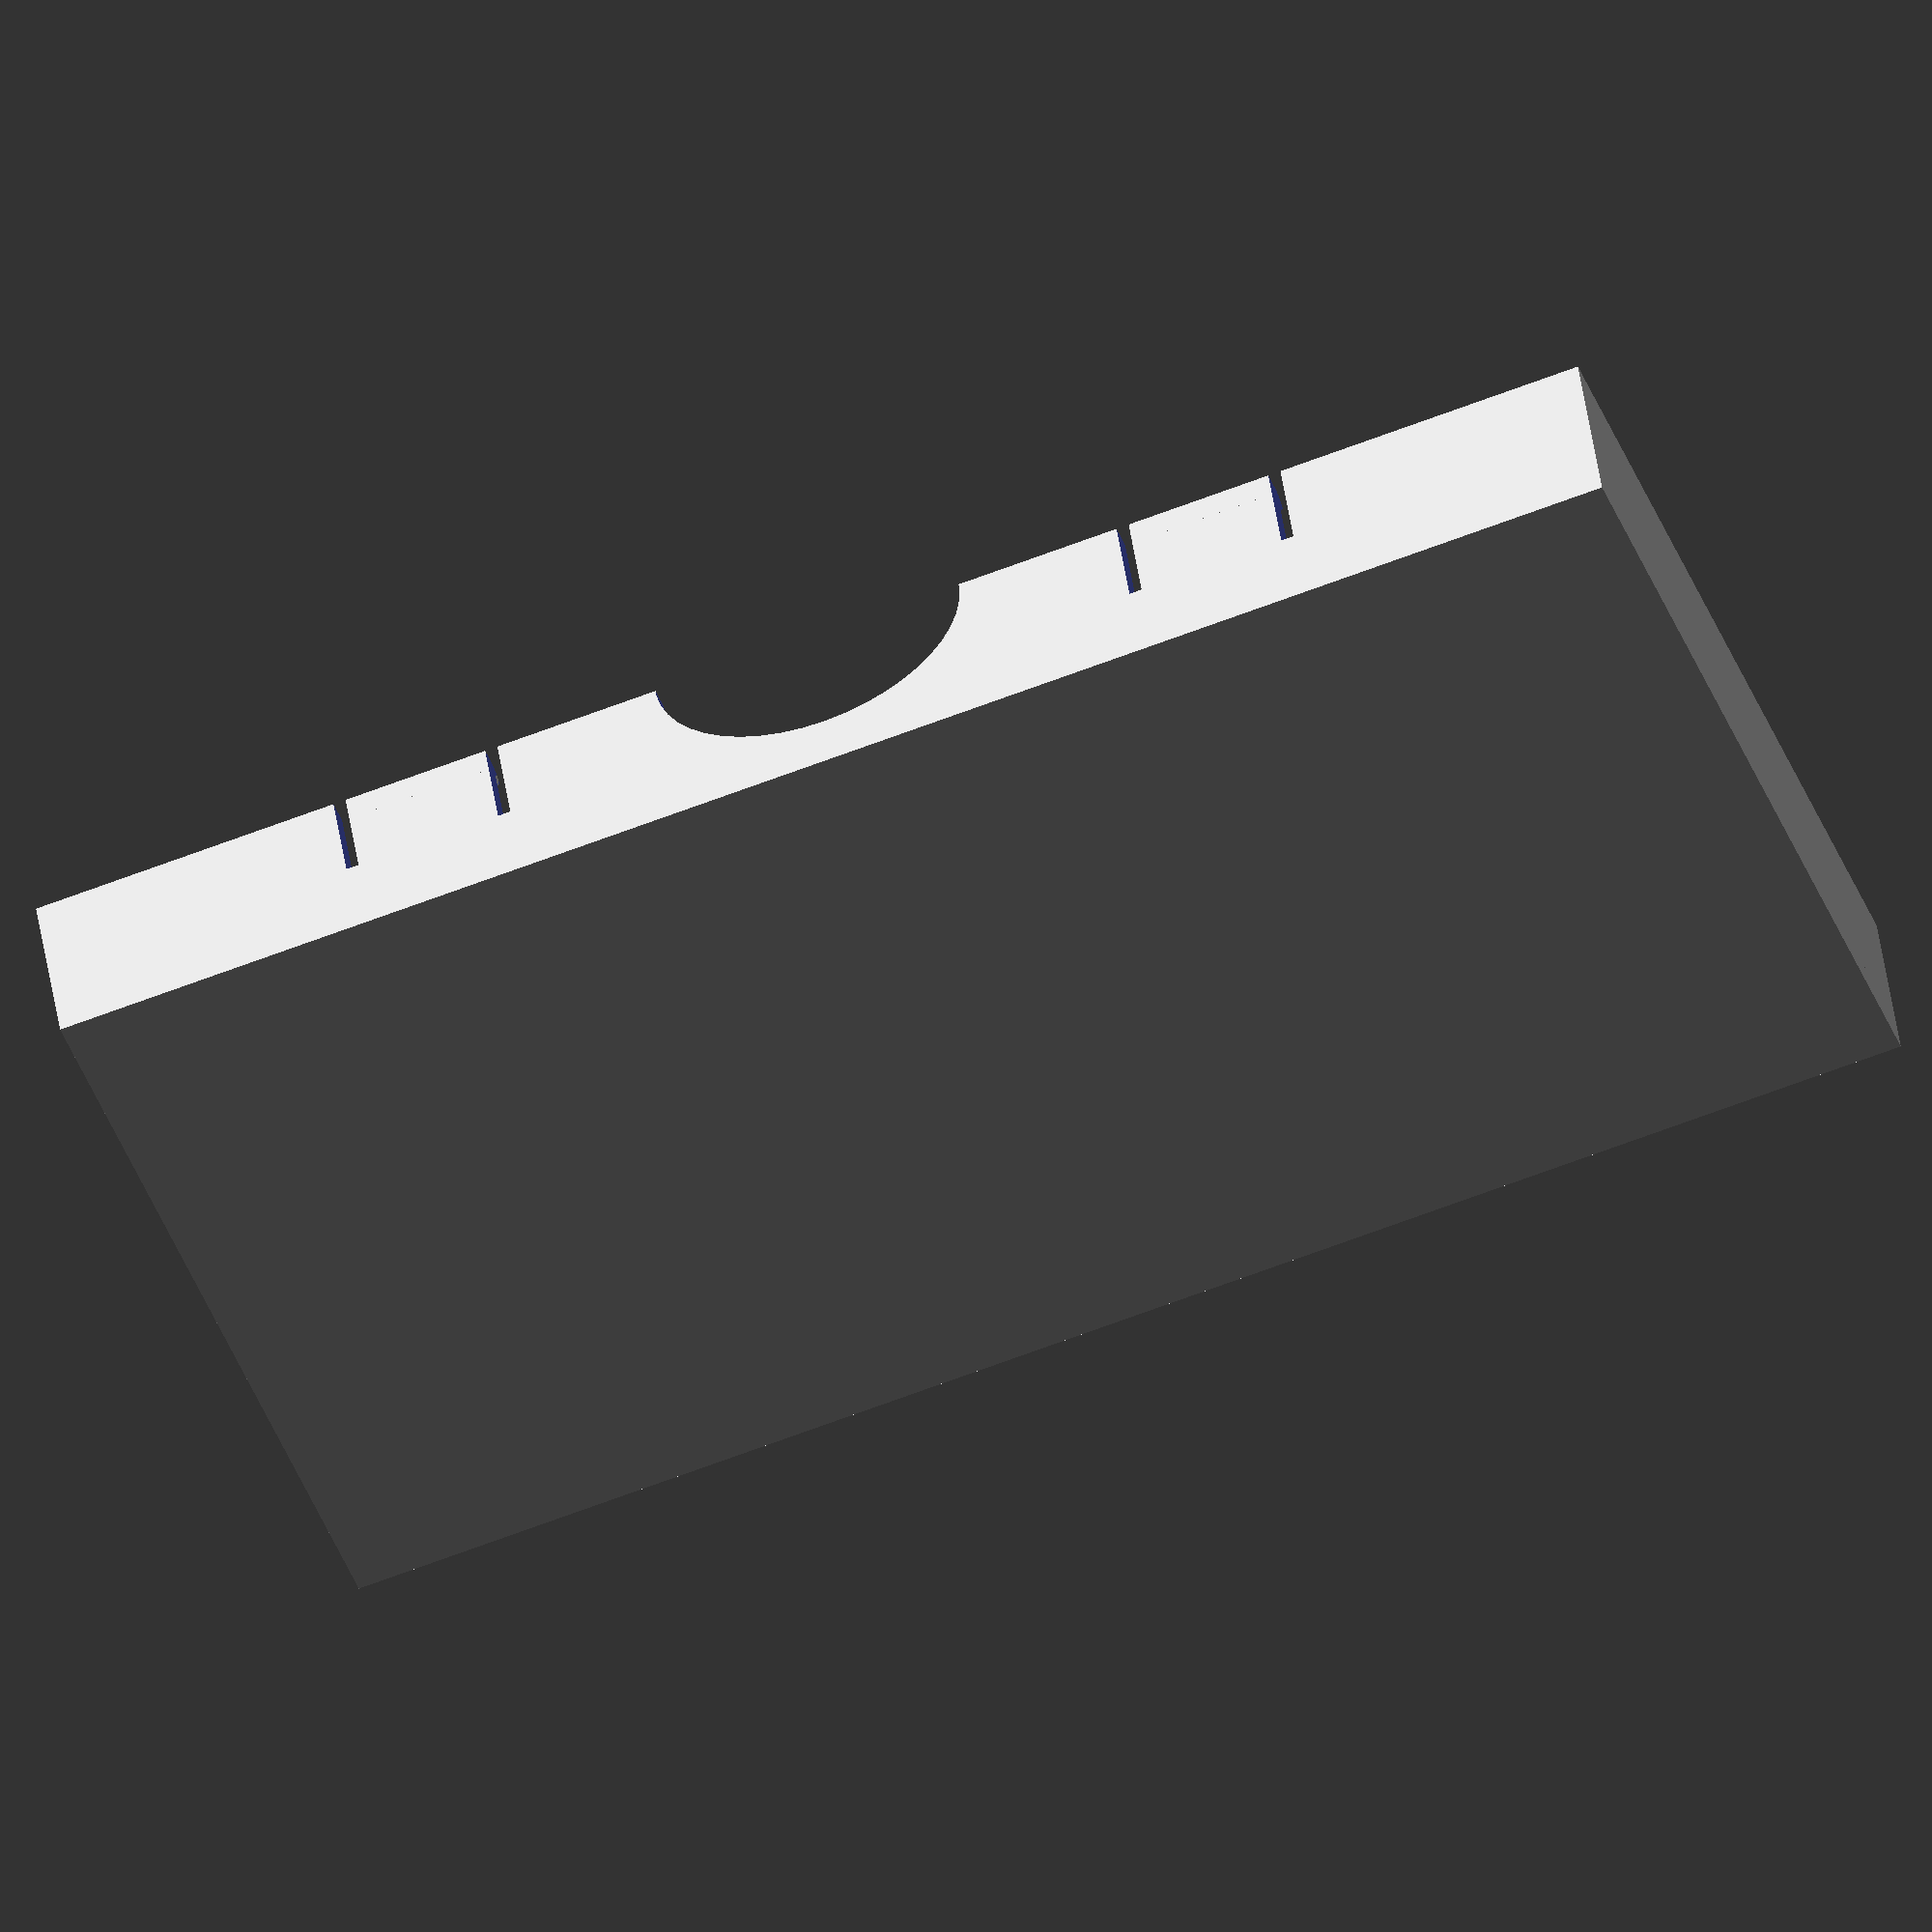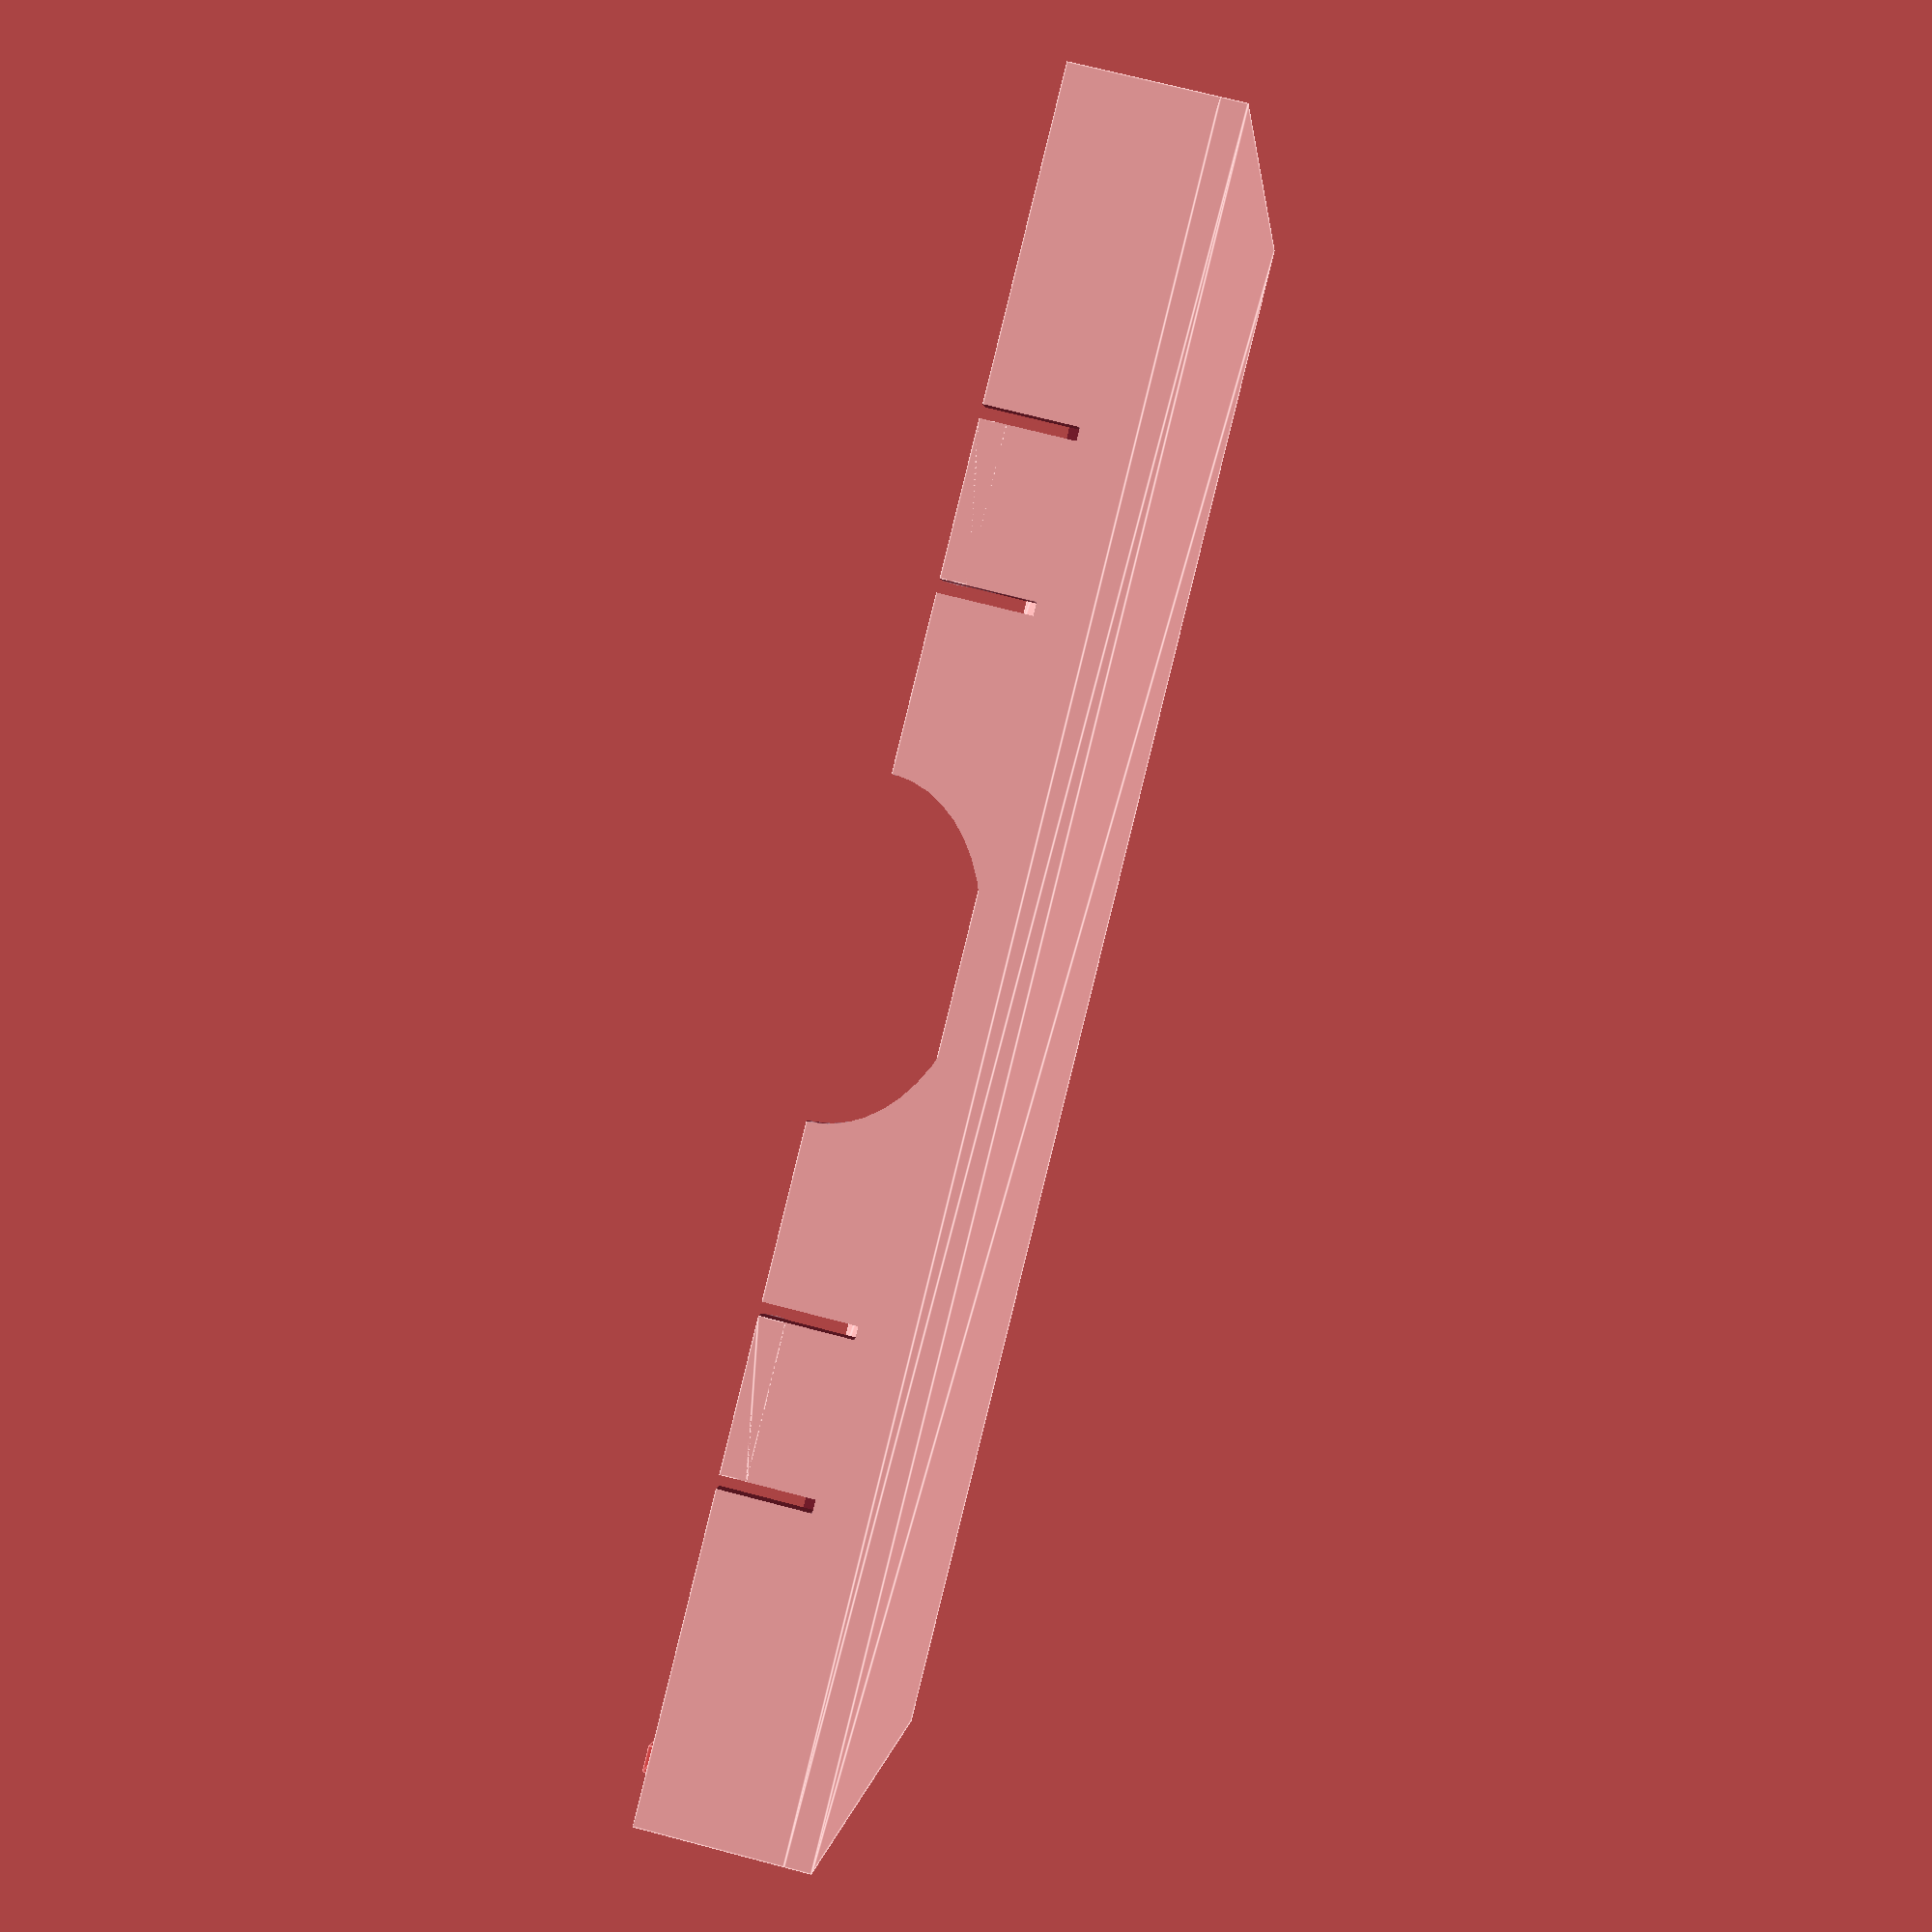
<openscad>
////////////////////////////////////////////////////////////////////////////////
// pcb.scad
////////////////////////////////////////////////////////////////////////////////

// customizer

// PCB type (for the 'Generic' type set the values in the 'Generic PCB' section below)
type    = "NodeMcu2" ; // [NodeMcu2,ArduinoProMini,Ftdi,LonganNano,Tja1050,Esp01Breakout,Si4703,UbloxNeo6M,Generic]

/* [Add Screw to base (mm)] */

// Add screw to base
screwEnable = false ;
// Screw outer diameter
screwOuter = 5 ; // [2:0.1:10]
// Screw inner diameter
screwInner = 3 ; // [2:0.1:8]
// Screw height
screwHeight = 4 ; // [0:0.1:8]
// Screw offset from pcb edge
screwOffsetX = 1 ; // [0:0.1:10]
// Screw offset from center
screwOffsetY = 0 ; // [-15:0.1:15]

/* [Settings for Generic PCB (mm)] */

// Length of the PCB
length  = 35   ; // [10:0.1:60]
// Width of the PCB
width   = 20   ; // [10:0.1:60]
// Height of the PCB
height  =  1.5 ; // [0.6:0.1:2]

// Thickness of the walls
wallWidth = 0.8 ; // [0.4:0.1:2]

// Space between PCB and base
railHeight = 2.0 ; // [1:0.1:8]
// Space between rails and PCB edge
railOffset = 4.0 ; // [0:0.1:10]

// Add clip
clipEnable = true ;
// Distance of the clip from the PCB edge
clipOffset = 5 ; // [0:0.1:30]
// Length of the clip
clipLength =  5 ; // [4:0.1:10]

// Finger hole present
fingerHoleEnable = true ; // [0:1:1]

/* [Hidden] */

module PcbCustomizer(type, length, width, height, wallWidth, railHeight, railOffset,
                     clipEnable, clipOffset, clipLength, fingerHoleEnable,
                     screwEnable, screwOuter, screwInner, screwHeight, screwOffsetX, screwOffsetY) ;
{
  screw = screwEnable ? [ screwOuter, screwInner, screwHeight, screwOffsetX, screwOffsetY ] : undef ;
  
  if      (type == "NodeMcu2"      ) { PcbNodeMcu2(true, screw) ;                    }
  else if (type == "ArduinoProMini") { PcbArduinoProMiniWithConnector(true, screw) ; }
  else if (type == "Ftdi"          ) { PcbFtdi(true, screw) ;                        }
  else if (type == "LonganNano"    ) { PcbLonganNano(true, screw) ;                  }
  else if (type == "Tja1050"       ) { PcbTja1050(true, screw) ;                     }
  else if (type == "Esp01Breakout" ) { PcbEsp01Breakout(true, screw) ;               }
  else if (type == "UbloxNeo6M"    ) { PcbUbloxNeo6M(true, screw) ;                  }
  else if (type == "Si4703"        ) { PcbSi4703(true, screw) ;                      }
  else // Generic
  {
    clip  = clipEnable  ? [ clipOffset, clipLength ] : undef ;

    PcbHolder(length, width, height, wallWidth, railHeight, railOffset,
              clip=clip, fingerHoleEnable=fingerHoleEnable, baseEnable=true, screw=screw) ;
  }   
}   

PcbCustomizer(type, length, width, height, wallWidth, railHeight, railOffset,
              clipEnable, clipOffset, clipLength, fingerHoleEnable,
              screwEnable, screwOuter, screwInner, screwHeight, screwOffsetX, screwOffsetY) ;

////////////////////////////////////////////////////////////////////////////////

// Length: Y
// Width : X
// Height: Z


// pcbLength: pcb length
// pcbWidth:  pcb width
// pcbHeight: pcb height

// wallWidth:  wall width
// railHeight: rail height where pcb will rest
// railOffset: gap between pcb side and rail

// pins: array of (offsetX, offsetY, radius) entries
// cuts: array of (centerOffsetX, centerOffsetY, width, length, optionalOffsetH)
// clip: array of (offset clip starts from end of holder, length of clip)
// baseEnable:   add a base plane
// screw:      add screw holes to the base: vector [ outer diameter, inner diameter, height, x-offset from pcb, optional y-offset ]

module PcbClip(clipLength, wallWidth, clipRight)
{
  mirror([clipRight, 0, 0])
  rotate([90, 0, 0])
  linear_extrude(height=clipLength-wallWidth/2, center=true)
  polygon(points=[ [ 0, 0], [ wallWidth, 0], [ wallWidth, wallWidth], [ 0, wallWidth ], [ -wallWidth/2, wallWidth/2] ]) ;
}

////////////////////////////////////////////////////////////////////////////////

module PcbHolder(pcbLength, pcbWidth, pcbHeight, wallWidth, railHeight, railOffset,
                 pins=undef, cuts=undef, clip=undef, fingerHoleEnable=false,
                 baseEnable=false, screw=undef)
{
  module screw(lr, d, screwOuter, screwOffsetX, screwOffsetY)
  {
    offset = pcbWidth/2 + wallWidth + screwOuter/2 + screwOffsetX ;

    translate([lr*offset, lr*screwOffsetY])
      circle(d=d) ;
  }

  module base(screwOuter)
  {
    hull()
    {
      square([pcbWidth+2*wallWidth, pcbLength+2*wallWidth], center=true) ;
      screw(-1, screwOuter) ;
      screw(+1, screwOuter) ;
    }
  }

  $fa =  5 ;
  $fs =  0.4 ;
  
  frameLength = pcbLength + 2*wallWidth ;
  frameWidth  = pcbWidth  + 2*wallWidth ;
  frameHeight = railHeight + pcbHeight + wallWidth ;

  clip1 = clip ? frameLength/2 - clip[0] : 0 ;
  clip2 = clip ? clip1 - clip[1] : 0 ;

  difference()
  {
    union()
    {
      translate([0, 0, frameHeight/2])
        difference()
      {
        cube([frameWidth, frameLength, frameHeight  ], center=true) ;
        cube([pcbWidth  , pcbLength  , frameHeight+1], center=true) ;

        // finger hole
        if (fingerHoleEnable)
        {
          for (x = [-(pcbWidth+wallWidth)/2, (pcbWidth+wallWidth)/2])
            translate([x, 0, frameHeight/2])
              rotate([0, 90, 0])
              scale([4*wallWidth + 2*pcbHeight,10,1])
              cylinder(h = 2*wallWidth, d=1, center=true, $fn=45) ;
        }
      }

      if (clip != undef)
      {
        translate([+frameWidth/2-wallWidth, +clip1-clip[1]/2, frameHeight-wallWidth]) PcbClip(clip[1], wallWidth, 0) ;
        translate([-frameWidth/2+wallWidth, +clip1-clip[1]/2, frameHeight-wallWidth]) PcbClip(clip[1], wallWidth, 1) ;
        translate([+frameWidth/2-wallWidth, -clip1+clip[1]/2, frameHeight-wallWidth]) PcbClip(clip[1], wallWidth, 0) ;
        translate([-frameWidth/2+wallWidth, -clip1+clip[1]/2, frameHeight-wallWidth]) PcbClip(clip[1], wallWidth, 1) ;
      }

      translate([0, 0, railHeight/2])
      {
        difference()
        {
          cube([pcbWidth-2*railOffset            , pcbLength,   railHeight  ], center=true) ;
          cube([pcbWidth-2*railOffset-2*wallWidth, pcbLength+1, railHeight+1], center=true) ;
        }    
      }

      if (pins != undef)
      {
        for (pin = pins)
        {
          translate([pin[1], pin[0], 0])
            cylinder(r = pin[2], h=frameHeight) ;
        }
      }
    }

    if (clip != undef)
    {
      for (c = [-clip2, -clip1, clip1, clip2 ])
      {
        translate([+frameWidth/2-wallWidth/2, c, railHeight + (pcbHeight+wallWidth+1)/2]) cube([2*wallWidth, wallWidth/2, pcbHeight+wallWidth+1], center=true) ;
        translate([-frameWidth/2+wallWidth/2, c, railHeight + (pcbHeight+wallWidth+1)/2]) cube([2*wallWidth, wallWidth/2, pcbHeight+wallWidth+1], center=true) ;
      }
    }

    if (cuts != undef)
    {
#     for (cut = cuts)
      {
        offsetH = (cut[4] != undef) ? cut[4] : 0;
        translate([cut[1], cut[0], railHeight + (pcbHeight + wallWidth+1-offsetH)/2 + offsetH])
          cube([cut[3], cut[2], pcbHeight + wallWidth+1-offsetH], center=true) ;
      }
    }
      
  }

  if (baseEnable)
  {
    useScrew = (screw != undef) && (4 <= len(screw)) && (len(screw) <= 5) ; 
    screwOuter   = useScrew ? screw[0] : 0 ;
    screwInner   = useScrew ? screw[1] : 0 ;
    screwHeight  = useScrew ? screw[2] : 0 ;
    screwOffsetX = useScrew ? screw[3] : 0 ;
    screwOffsetY = (useScrew && len(screw) == 5) ? screw[4] : 0 ;
    
    difference()
    {
      union()
      {
        translate([0, 0, -wallWidth])
        linear_extrude(height=wallWidth)
        {
          if (useScrew)
          {
         
            hull()
            {
              square([pcbWidth+2*wallWidth, pcbLength+2*wallWidth], center=true) ;
              screw(-1, screwOuter, screwOuter, screwOffsetX, screwOffsetY) ;
              screw(+1, screwOuter, screwOuter, screwOffsetX, screwOffsetY) ;
            }
          }
          else
          {
            square([frameWidth, frameLength], center=true) ;
          }
        }
        if (useScrew)
        {
          translate([0, 0, -wallWidth])
          linear_extrude(height=screwHeight)
          {
            screw(-1, screwOuter, screwOuter, screwOffsetX, screwOffsetY) ;
            screw(+1, screwOuter, screwOuter, screwOffsetX, screwOffsetY) ;
          }
        }
      }

      if (cuts != undef)
      {
        for (cut = cuts)
        {
          offsetH = (cut[4] != undef) ? cut[4] : 0;
          translate([cut[1], cut[0], railHeight + (pcbHeight + wallWidth+1-offsetH)/2 + offsetH])
            cube([cut[3], cut[2], pcbHeight + wallWidth+1-offsetH], center=true) ;
        }
      }
      if (useScrew)
      {
        translate([0, 0, -2*wallWidth])
        linear_extrude(height=screwHeight+3*wallWidth)
        {
          screw(-1, screwInner, screwOuter, screwOffsetX, screwOffsetY) ;
          screw(+1, screwInner, screwOuter, screwOffsetX, screwOffsetY) ;
        }
      }
    }
  }
}

////////////////////////////////////////////////////////////////////////////////

module PcbNodeMcu2(baseEnable = false, screw = undef)
{
  pcbLength  = 49.2 ;
  pcbWidth   = 26.2 ;
  pcbHeight  =  2   ;
  wallWidth  =  0.8 ;
  railHeight =  1.6 ;
  railOffset =  3   ;

  clip = [ 10, 5 ] ;
  
  pinRadius = 1 ;
  pinD = 2.7 ;
  pins =
  [
    [ +pcbLength/2 - pinD, +pcbWidth/2 - pinD, pinRadius ],
    [ +pcbLength/2 - pinD, -pcbWidth/2 + pinD, pinRadius ],
    [ -pcbLength/2 + pinD, +pcbWidth/2 - pinD, pinRadius ],
    [ -pcbLength/2 + pinD, -pcbWidth/2 + pinD, pinRadius ]
  ] ;
  
  cuts =
  [
    [ -pcbLength/2-wallWidth/2, 0, wallWidth+0.01, 12 ]
  ] ;

  PcbHolder(pcbLength, pcbWidth, pcbHeight, wallWidth, railHeight, railOffset,
            clip=clip, pins=pins, cuts=cuts, fingerHoleEnable=true, baseEnable=baseEnable, screw = screw) ;
}

////////////////////////////////////////////////////////////////////////////////

module PcbSsd1306(baseEnable = false)
{
  length = 28.3 ;
  width  = 27.8 ;
  height =  3   ;
  wallWidth = 0.8 ;

  dispLength = 15 ;
  dispWidth  = 26 ;
  dispHeight =  1 ;
  dispOffset =  5 ;

  // frame
  difference()
  {
    translate([0, 0, (height+wallWidth+dispHeight)/2])
    cube([width+wallWidth*2, length+wallWidth*2, height+wallWidth+dispHeight], center=true) ;

    translate([0, 0, height])
    cube([width, length, height*3], center=true) ;

    translate([0, +4+wallWidth/2, height + dispHeight]) cube([2*length, wallWidth, 2*height], center=true) ;
    translate([0, -4-wallWidth/2, height + dispHeight]) cube([2*length, wallWidth, 2*height], center=true) ;
  }

  // clips
  translate([+width/2, 0, height+dispHeight]) PcbClip(8, wallWidth, 0) ;
  translate([-width/2, 0, height+dispHeight]) PcbClip(8, wallWidth, 1) ;

  // display frame
  translate([0, (length-dispLength)/2 - dispOffset, 0])
  difference()
  {
    translate([0, 0, dispHeight/2])
    cube([dispWidth, dispLength, dispHeight], center=true) ;

    translate([0, 0, dispHeight])
    cube([dispWidth - 2*wallWidth, dispLength - 2*wallWidth, dispHeight*3], center=true) ;
  }

  if (baseEnable)
  {
    difference()
    {
      translate([0, 0, -wallWidth/2])
      cube([width+2*wallWidth, length+2*wallWidth, wallWidth], center=true) ;

      translate([0, (length-dispLength)/2 - dispOffset, 0])
      translate([0, 0, dispHeight])
      cube([dispWidth - 2*wallWidth, dispLength - 2*wallWidth, 10], center=true) ;
    }
  }
}

////////////////////////////////////////////////////////////////////////////////

module PcbTouchButton(mode = "pos", baseEnable = false)
{
  length     = 14.8 ; // w/o wall
  width      = 10.5 ; // w/o wall
  height     =  1.3 ; // no wall
  wallWidth  =  0.8 ;
  railHeight =  0.6 ;

  $fn=60;
  
  if (mode == "pos")
  {
    // frame
    difference()
    {
      translate([0, 0, (height+railHeight+wallWidth)/2])
      cube([width+2*wallWidth, length+2*wallWidth, height+railHeight+wallWidth], center=true) ;

      cube([width, length, 3*(height+railHeight+wallWidth)], center=true) ;
    }

    translate([0, +3, railHeight/2]) cube([width, wallWidth, railHeight], center=true) ;
    translate([0, -3, railHeight/2]) cube([width, wallWidth, railHeight], center=true) ;

    translate([+width/2, 0, height + railHeight]) PcbClip(4, wallWidth, 0) ;
    translate([-width/2, 0, height + railHeight]) PcbClip(4, wallWidth, 1) ;

    if (baseEnable)
    {
      translate([0, 0, -wallWidth/2])
      cube([width+2*wallWidth, length+2*wallWidth, wallWidth], center=true) ;
    }
  }
  else if (mode == "neg")
  {
    dy = (length-width)/2 ;
    difference()
    {
      translate([0, dy, -wallWidth]) cylinder(h=2*wallWidth, d=width, center=true) ;    
      translate([0, dy, -wallWidth]) cylinder(h=3*wallWidth, d=width - 2*wallWidth, center=true) ;
    }
  }
}

////////////////////////////////////////////////////////////////////////////////

module PcbMyPower(baseEnable = false, screw = undef)
{
  pcbLength  = 33.4 ;
  pcbWidth   = 19.7 ;
  pcbHeight  =  1.5 ;
  wallWidth  =  0.8 ;
  railHeight =  3.0 ;
  railOffset =  6.5 ;

  clip = [ 5, 5 ] ;

  pins =
    [
      [33.5/2-4, -19/2+5, 1.2],
      [-33.5/2+4, +19/2-5, 1.2]
    ] ;
  
  cuts =
    [
      [ pcbLength/2+wallWidth/2, 19/4, wallWidth+0.01, 19/2],
      [ 5, pcbWidth/2-railOffset-wallWidth/2, 10, wallWidth+0.01, -railHeight ]
    ] ;

  difference()
  {
    PcbHolder(pcbLength, pcbWidth, pcbHeight, wallWidth, railHeight, railOffset,
              pins=pins,
              cuts=cuts,
              clip=clip,
              fingerHoleEnable=true,
              baseEnable=baseEnable,
              screw=screw) ;

    translate([2, 5, 3]) cube([4, 10, 4], center=true) ;
  }
}

////////////////////////////////////////////////////////////////////////////////

module PcbArduinoProMiniWithConnector(baseEnable = false, screw = undef)
{
  pcbLength  = 33.3 ;
  pcbWidth   = 18.5 ;
  pcbHeight  =  1.2 ;
  wallWidth  =  0.8 ;
  railHeight =  3.0 ;
  railOffset =  5.0 ;

  clip = [ 5, 4 ] ;

  cuts =
    [
      [ pcbLength/2+wallWidth/2, 0, wallWidth+0.01, 18, wallWidth ],
      [ +pcbLength/2-2, 0, 4, 10, -railHeight ],
      [ -pcbLength/2+2, 0, 4, 10, -railHeight ],
      [ 3-0.5, pcbWidth/2-railOffset-wallWidth/2, 6, wallWidth+0.01, -railHeight ]
    ] ;
  
  PcbHolder(pcbLength, pcbWidth, pcbHeight, wallWidth, railHeight, railOffset,
            cuts=cuts,
            clip=clip,
            fingerHoleEnable=true,
            baseEnable=baseEnable,
            screw = screw) ;
}

////////////////////////////////////////////////////////////////////////////////

module PcbSi4703(baseEnable = false, screw = undef)
{
  pcbLength  = 22.8 ;
  pcbWidth   = 29.6 ;
  pcbHeight  =  1.9 ;
  wallWidth  =  0.8 ;
  railHeight =  3.0 ;
  railOffset =  5.0 ;

  clip = [ 4,5 ] ;

  cuts =
    [
      [ pcbLength/2+wallWidth/2, 8, 2*wallWidth, 12, pcbHeight ],
      [ 3.5, pcbWidth/2-railOffset-wallWidth/2, 6, 2*wallWidth, -railHeight ]
    ] ;
  
  PcbHolder(pcbLength, pcbWidth, pcbHeight, wallWidth, railHeight, railOffset,
            cuts=cuts,
            clip=clip,
            baseEnable=baseEnable,
            screw = screw) ;
}

////////////////////////////////////////////////////////////////////////////////

module PcbWs2812(baseEnable = false)
{
  length = 9.4 ;
  width  = 9.4 ;
  height = 1.5 ;
  wallWidth = 0.8 ;

  ledLength = 5.7 ;
  ledWidth  = 5.7 ;
  ledHeight = 1.5 ;

  difference()
  {
    translate([0, 0, (ledHeight + height + wallWidth)/2])
    cube([width + 2*wallWidth, length + 2*wallWidth, ledHeight + height + wallWidth], center = true) ;

    cube([width, length, 3*(ledHeight + height + wallWidth)], center=true) ;
  }

  translate([0, +(length/2-0.25), ledHeight/2]) cube([width, 0.5, ledHeight], center=true) ;
  translate([0, -(length/2-0.25), ledHeight/2]) cube([width, 0.5, ledHeight], center=true) ;

  translate([+width/2, 0, ledHeight + height]) PcbClip(3, wallWidth, 0) ;
  translate([-width/2, 0, ledHeight + height]) PcbClip(3, wallWidth, 1) ;

  if (baseEnable)
  {
    difference()
    {
      translate([0, 0, -wallWidth/2])
      cube([width+2*wallWidth, length+2*wallWidth, wallWidth], center=true) ;

      cube([ledWidth, ledLength, 10], center=true) ;
    }
  }
}

////////////////////////////////////////////////////////////////////////////////

module PcbLcd1602(baseEnable=false, mode="all")
{
  // hole for screw
  lcdHH  =  6.0 ; // height
  lcdHO  =  5.0 ; // outer dia
  lcdHI  =  3.0 ; // inner dia
  lcdHDX = 75.0 ; // delta x
  lcdHDY = 31.0 ; // delta y

  lcdDIOY = 1.1 ; // offset lcd / lcdC
  
  lcdX = max(80.0, lcdHDX + lcdHO) ;
  lcdY = max(36.0, lcdHDY + lcdHO) ;

  lcdW = 0.8 ;
  
  lcdCX = 71.3 + 0.8 ;
  lcdCY = 24.4 + 0.2 ;
  
  $fn=20 ;

  module positive()
  {
    module screw()
    {
      translate([0, 0, lcdHH/2])
      difference()
      {
        cylinder(h = lcdHH, d = lcdHO, center=true) ;
        cylinder(h = 2*lcdHH, d = lcdHI, center=true) ;
      }
    }

    if (baseEnable)
    {
      translate([0, 0, -lcdW/2]) ;
      cube([lcdX, lcdY, lcdW], center=true) ;
    }
    
    translate([-lcdHDX/2, -lcdHDY/2, 0]) screw() ;
    translate([+lcdHDX/2, -lcdHDY/2, 0]) screw() ;
    translate([-lcdHDX/2, +lcdHDY/2, 0]) screw() ;
    translate([+lcdHDX/2, +lcdHDY/2, 0]) screw() ;

    // stabilization bars
    translate([0, -lcdDIOY/2 + lcdCY/2 + lcdW/2 + lcdW, lcdHH/2]) cube([lcdCX-3, lcdW, lcdHH], center=true) ;
    translate([0, -lcdDIOY/2 - lcdCY/2 - lcdW/2 - lcdW, lcdHH/2]) cube([lcdCX-3, lcdW, lcdHH], center=true) ;
  }

  module negative()
  {
    translate([0, -lcdDIOY/2, -lcdW/2])
    cube([lcdCX, lcdCY, 4*lcdW], center=true) ;
  }

  if (mode == "pos")
  {
    positive() ;
  }
  else if (mode == "neg")
  {
    negative() ;
  }
  else
  {
    difference()
    {
      positive() ;
      negative() ;
    }
  }
    
}

////////////////////////////////////////////////////////////////////////////////

module Pcb28BYJ(mode = "pos", baseEnable = false)
{
  $fn = 40 ;
  w = 0.8 ;
  d = 0.4 ;

  if (mode == "pos")
  {
    difference()
    {
      // ring outer
      translate([0, 0, w/2])
      cylinder(h = w, d = 28.8+2*w+2*d, center = true) ;

      // ring inner
      translate([0, 0, w])
      cylinder(h = 2*w, d = 28.8, center = true) ;

      // screw wing
      translate([0, 0, w/2])
      cube([35, 7.8, w], center=true) ;

      // cable box
      translate([0, -14, w/2])
      cube([15, 28, w], center=true) ;
    }
    
    if (baseEnable)
    {
      translate([0, 0, -w/2])
      {
        difference()
        {
          union()
          {
            // base
            cylinder(h = w, d = 28.8+2*w+2*d, center = true) ;

            // screw wing
            translate([-35/2, 0, 0]) cylinder(h = w, d = 7.8 , center=true) ;
            translate([ 35/2, 0, 0]) cylinder(h = w, d = 7.8, center=true) ;
            cube([35, 7.8, w], center=true) ;
          }

          Pcb28BYJ(mode="neg", baseEnable=baseEnable) ;
        }
      }
    }
  }
  else if (mode == "neg")
  {
    {
      // motor
      translate([0, 8, 0]) cylinder(h = 100, d = 9.9, center=true) ;

      // screw
      translate([-35/2, 0, 0]) cylinder(h = 100, d = 4.5, center=true) ;
      translate([ 35/2, 0, 0]) cylinder(h = 100, d = 4.5, center=true) ;
    }
  }
}

////////////////////////////////////////////////////////////////////////////////

module PcbUln2003(baseEnable = false, screw = undef)
{
  pcbLength  = 32.5 ;
  pcbWidth   = 35.2 ;
  pcbHeight  =  1.8 ;
  wallWidth  =  0.8 ;
  railHeight =  3.0 ;
  railOffset =  5.0 ;

  clip = [ 4, 5 ] ;

  px = pcbLength/2 - 2.8 ;
  py = pcbWidth /2 - 2.8 ;
  pd = 1 ;
  pins=[
    [+px,+py,pd],
    [+px,-py,pd],
    [-px,+py,pd],
    [-px,-py,pd]
  ] ;
  
  PcbHolder(pcbLength, pcbWidth, pcbHeight, wallWidth, railHeight, railOffset,
            pins=pins, clip=clip, fingerHoleEnable=true, baseEnable=true, screw=screw) ;
}

////////////////////////////////////////////////////////////////////////////////

module PcbLonganNano(baseEnable = false, screw = undef)
{
  pcbLength  = 46.5 ;
  pcbWidth   = 20.5 ;
  pcbHeight  =  1.9 ;
  wallWidth  =  0.8 ;
  railHeight =  2.0 ;
  railOffset =  3.0 ;

  module MiddlePin(side)
  {
    difference()
    {
      scale([2, 2.4, 1])
      translate([0, 0, (railHeight+pcbHeight)/2]) cylinder(h = railHeight+pcbHeight, d=1, center=true, $fn=20) ;

      translate([side*10, 0, 0]) cube([20,20,20], center=true) ;
    }
  }

  clip = [ 10, 5 ] ;
  
  // cuts: array of (centerOffsetX, centerOffsetY, width, length, optionalOffsetH)
  cuts =
    [
      [ +pcbLength/2+wallWidth/2, 0, wallWidth+0.01, 11, -railHeight ],
      [ -pcbLength/2, 0, wallWidth*8, 12, -railHeight-2*wallWidth ],
    ] ;
     

  translate([+pcbWidth/2+0.01, 1.5, 0]) MiddlePin(+1) ;
  translate([-pcbWidth/2-0.01, 1.5, 0]) MiddlePin(-1) ;
  PcbHolder(pcbLength, pcbWidth, pcbHeight, wallWidth, railHeight, railOffset,
            clip=clip, cuts=cuts, baseEnable=baseEnable, screw = screw) ;
}

////////////////////////////////////////////////////////////////////////////////

module PcbMy74595(baseEnable = false, screw=screw)
{
  pcbLength  = 46.2 ;
  pcbWidth   = 24.8 ;
  pcbHeight  =  1.8 ;
  wallWidth  =  0.8 ;
  railHeight =  2.0 ;
  railOffset =  0.0 ;

  clip = [ 10, 5 ] ;

  cuts =
    [
      [ pcbLength/2, 0, wallWidth * 3, 21, pcbHeight-1 ]
    ] ;
  
  PcbHolder(pcbLength, pcbWidth, pcbHeight, wallWidth, railHeight, railOffset,
            clip=clip, cuts=cuts, fingerHoleEnable=true, baseEnable=baseEnable, screw=screw) ;
}

////////////////////////////////////////////////////////////////////////////////

module PcbBuckConv_1V25_5V_3A(showBase=false, screw=undef)
{
  pcbLength  = 30.5 ;
  pcbWidth   = 20.5 ;
  pcbHeight  =  1.5 ;
  wallWidth  =  0.8 ;
  baseHeight =  2   ;
  baseOffset =  5   ;
  pins       =  [ ] ;  
  cuts       =  [ ] ;
  clip       = [ 3, 5 ] ;
  PcbHolder(pcbLength, pcbWidth, pcbHeight, wallWidth, railHeight, railOffset,
            pins, cuts, clip, fingerHoleEnable=true, baseEnable=showBase, screw=screw) ;
}

////////////////////////////////////////////////////////////////////////////////

module PcbFtdi(baseEnable = false, screw = undef)
{
  pcbLength  = 36.5 ;
  pcbWidth   = 18.6 ;
  pcbHeight  =  1.8 ;
  wallWidth  =  0.8 ;
  railHeight =  2.0 ;
  railOffset =  3.6 ;

  clip = [ 5, 5 ] ;

  cuts =
    [
      [ pcbLength/2-2, 0, 4, pcbWidth-railOffset, -railHeight ]
    ] ;
  
  PcbHolder(pcbLength, pcbWidth, pcbHeight, wallWidth, railHeight, railOffset,
            cuts=cuts, clip=clip, fingerHoleEnable=true, baseEnable=baseEnable, screw=screw) ;
}   

////////////////////////////////////////////////////////////////////////////////

module PcbTja1050(baseEnable = false, screw=undef)
{
  pcbLength  = 22.5 ;
  pcbWidth   = 11.7 ;
  pcbHeight  =  1.8 ;
  wallWidth  =  0.8 ;
  railHeight =  2.0 ;
  railOffset =  3.0 ;

  clip = [ 3, 2.5 ] ;
  
  pins =
    [
      [ pcbLength/2 - 1.5, +pcbWidth/2 - 1.5, 0.6 ],
      [ pcbLength/2 - 1.5, -pcbWidth/2 + 1.5, 0.6 ]
    ] ;
  
  cuts =
    [
      [ pcbLength/2-2, 0, 4, pcbWidth-2*railOffset+0.01, -railHeight ],
      [-pcbLength/2+2, 0, 4, pcbWidth-2*railOffset+0.01, -railHeight ]
    ] ;
  
  PcbHolder(pcbLength, pcbWidth, pcbHeight, wallWidth, railHeight, railOffset,
            pins=pins, cuts=cuts, clip=clip, fingerHoleEnable=true, baseEnable=baseEnable, screw=screw) ;
}

////////////////////////////////////////////////////////////////////////////////

module PcbEsp01Breakout(baseEnable = false, screw=undef)
{
  pcbLength  = 19.2 ;
  pcbWidth   = 16.0 ;
  pcbHeight  =  1.8 ;
  wallWidth  =  0.8 ;
  railHeight =  2.0 ;
  railOffset =  3.0 ;
  
  clip = [ 2.5, 2 ] ;

  cuts =
    [
      [ pcbLength/2-2.5, 0, 5, pcbWidth-2*railOffset, -railHeight ],
    ] ;
  
  PcbHolder(pcbLength, pcbWidth, pcbHeight, wallWidth, railHeight, railOffset,
            cuts=cuts, clip=clip, fingerHoleEnable=true, baseEnable=baseEnable, screw=screw) ;
}

////////////////////////////////////////////////////////////////////////////////

module PcbUbloxNeo6M(baseEnable = false, srew=undef)
{
  pcbLength  = 24.0 + 0.8 ;
  pcbWidth   = 36.2 + 0.8 ;
  pcbHeight  =  1.2 ;
  wallWidth  =  0.8 ;
  railHeight =  2.0 ;
  railOffset =  8.0 ;

  clip = [ 3, 3.5 ] ;
  pins =
    [
      [ +pcbLength/2 - 3.5, +pcbWidth/2 - 3.5, 1.1 ],
      [ -pcbLength/2 + 3.5, +pcbWidth/2 - 3.5, 1.1 ]
    ] ;

  PcbHolder(pcbLength, pcbWidth, pcbHeight, wallWidth, railHeight, railOffset,
            clip=clip, fingerHoleEnable=true, baseEnable=baseEnable, screw=screw) ;
}

////////////////////////////////////////////////////////////////////////////////
// EOF
////////////////////////////////////////////////////////////////////////////////

</openscad>
<views>
elev=313.8 azim=289.5 roll=171.8 proj=o view=solid
elev=289.9 azim=290.5 roll=104.8 proj=p view=edges
</views>
